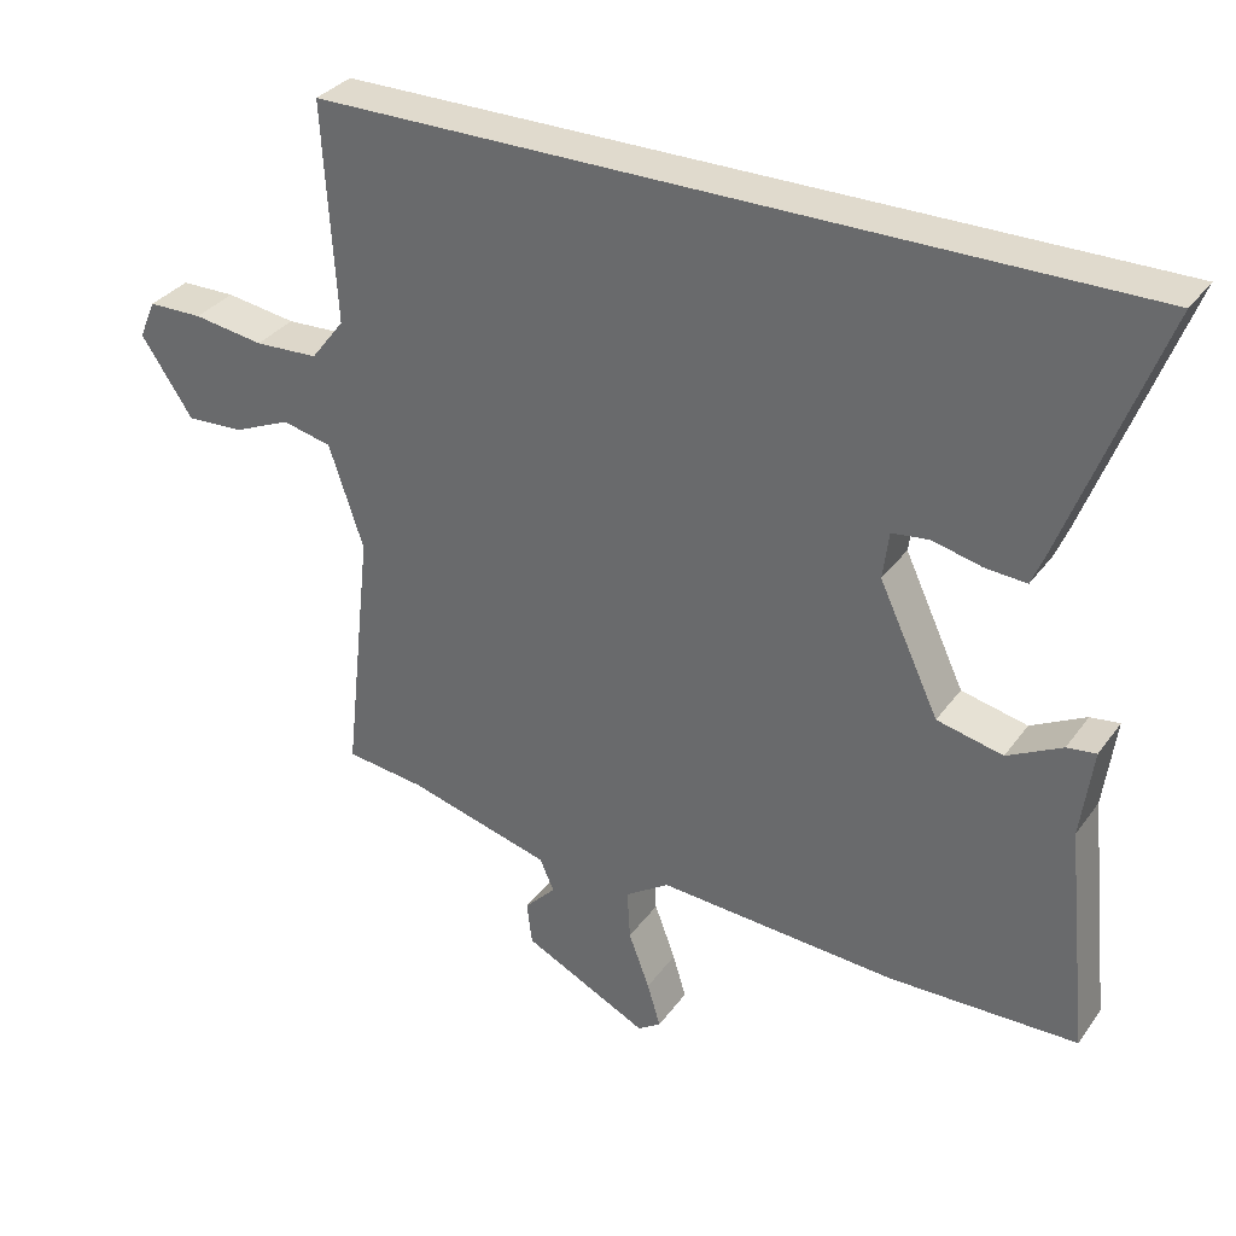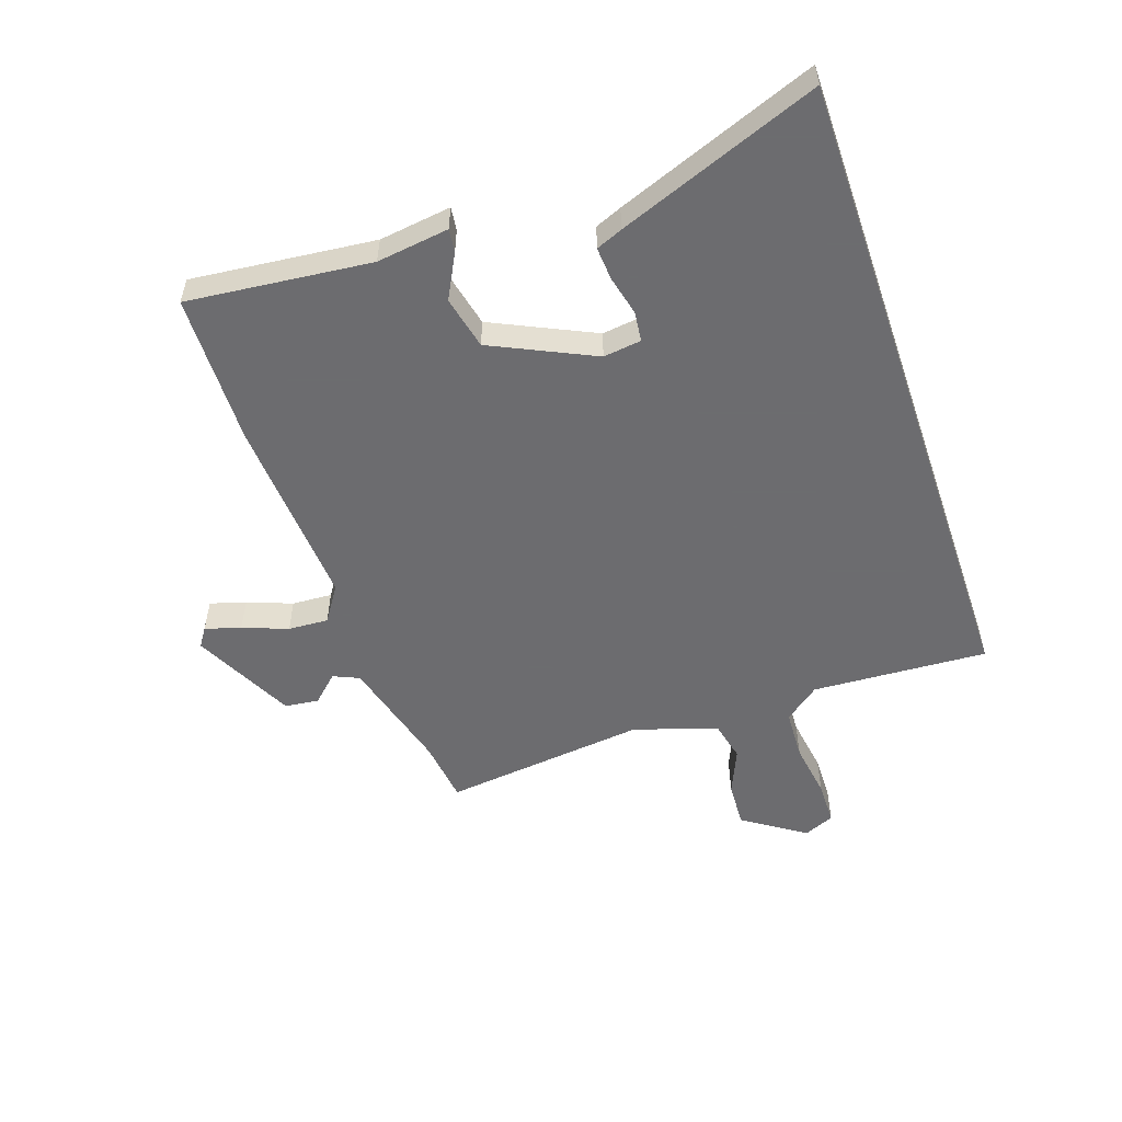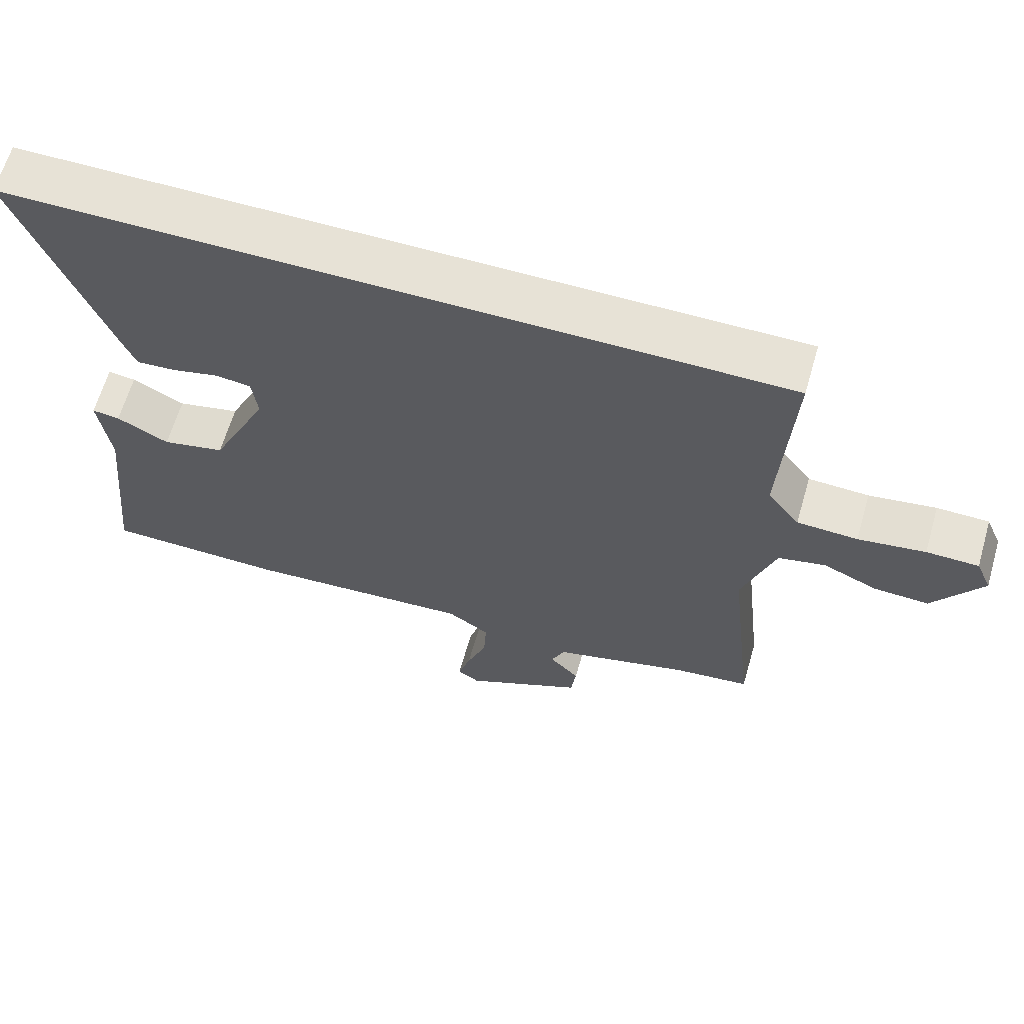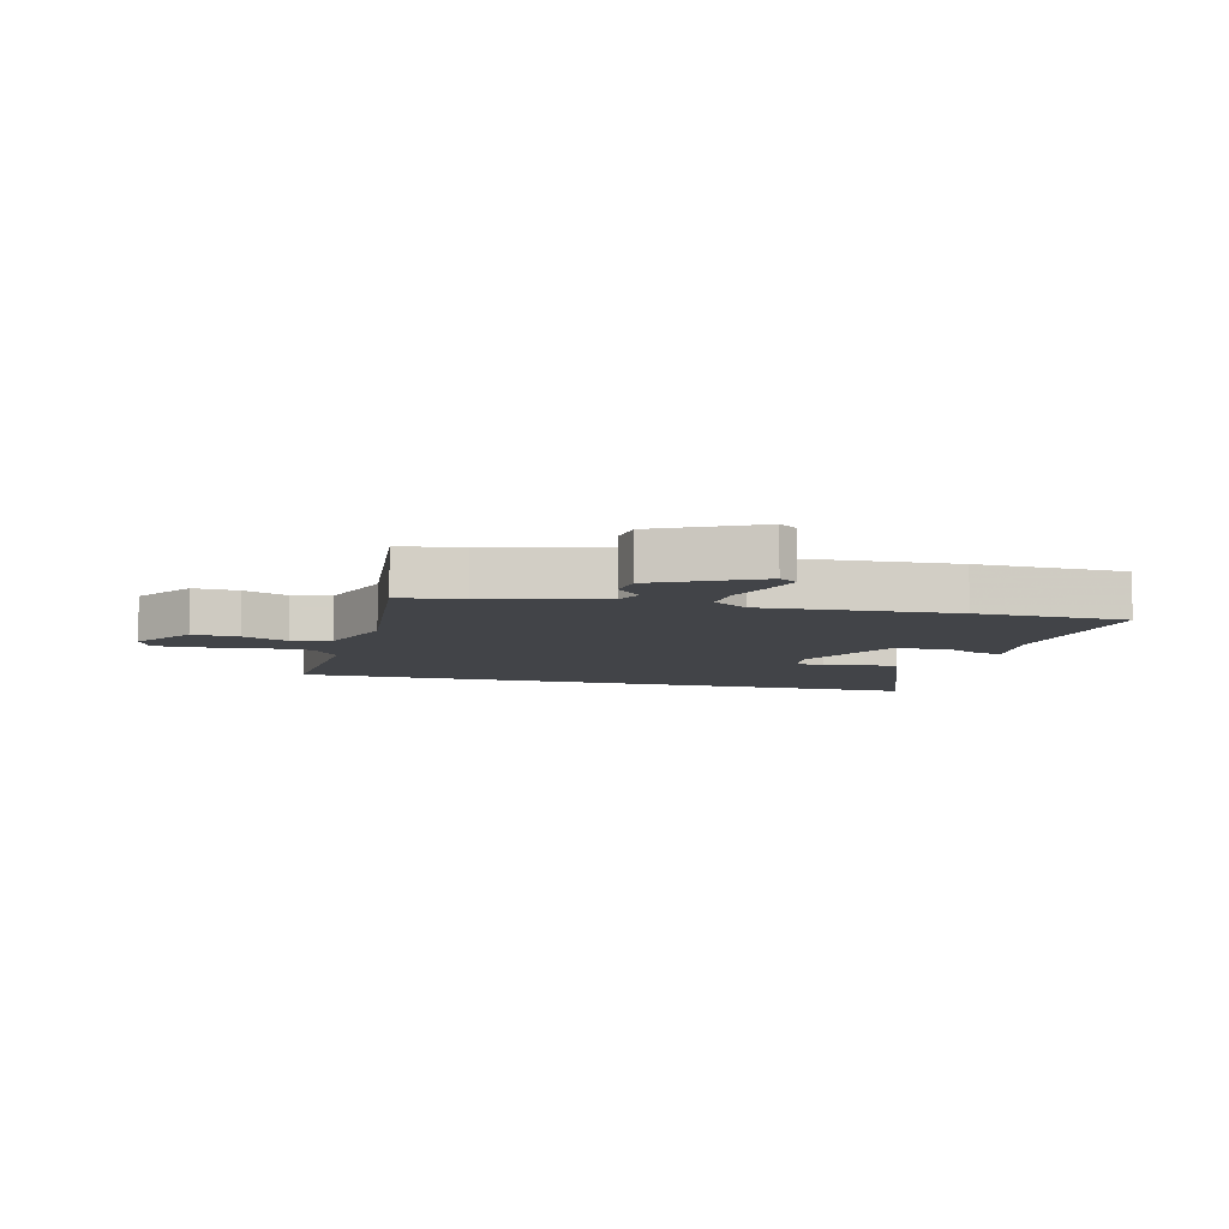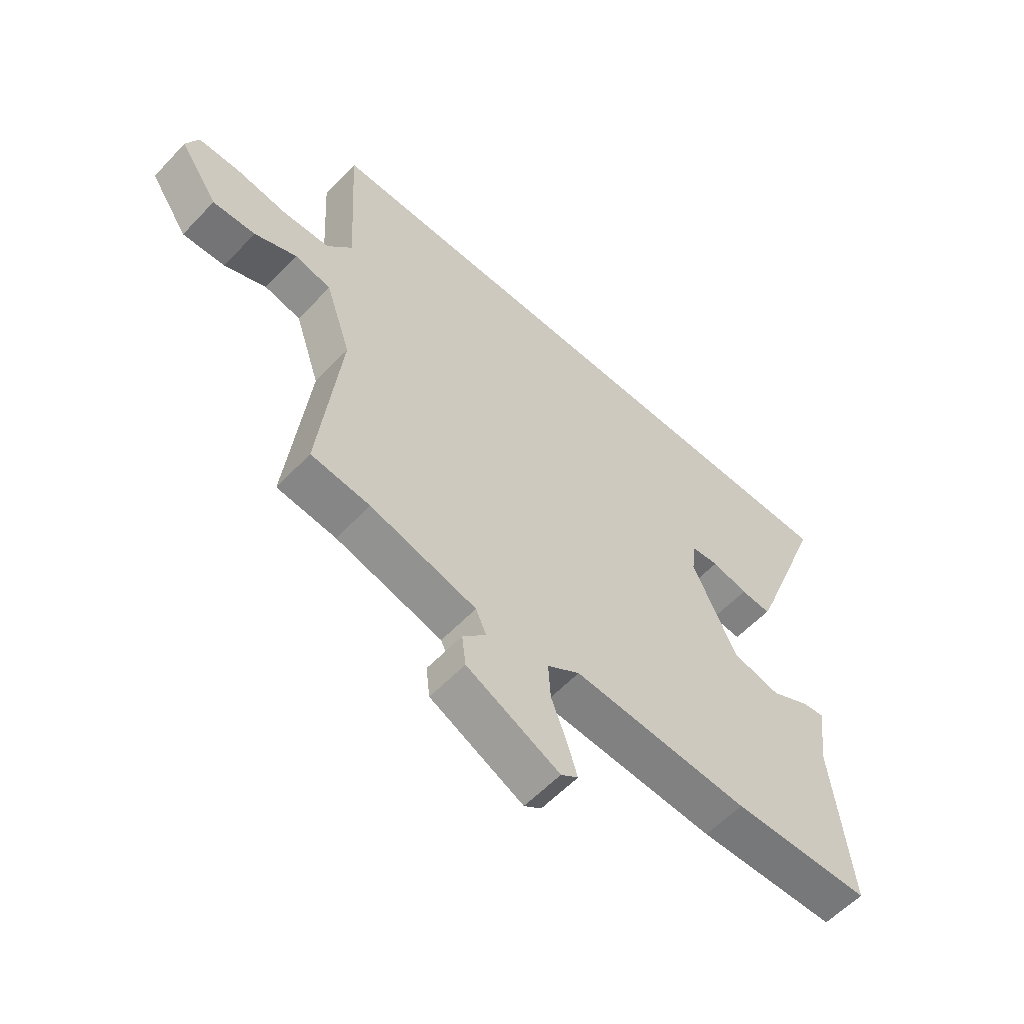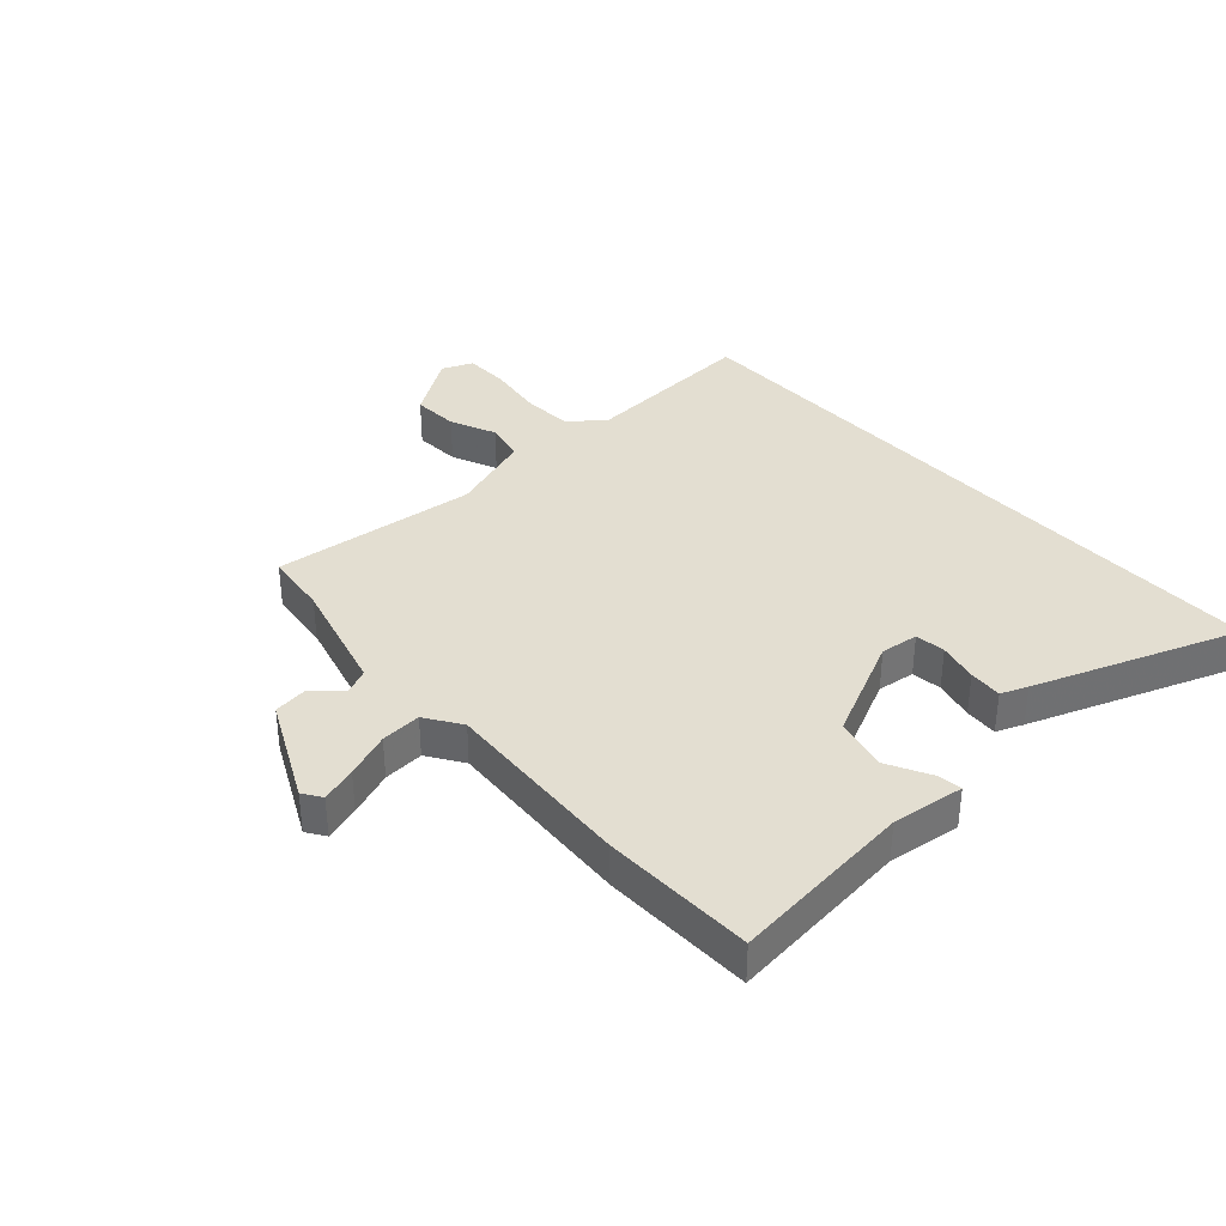
<metadata>
{"format":"obj","ext":"obj","renderer":"f3d","projection":"perspective","resolution":1024,"background":"white","views":[{"elev":33.0,"azim":-149.8,"up":"+Z"},{"elev":-53.8,"azim":-71.1,"up":"+Y"},{"elev":63.7,"azim":16.2,"up":"+Z"},{"elev":-7.8,"azim":165.4,"up":"+Y"},{"elev":-58.1,"azim":137.1,"up":"+Z"},{"elev":36.3,"azim":-132.3,"up":"+Y"}]}
</metadata>
<code>
v 0.49 0.07 0.5
v 0.473 0.07 0.208
v 0.518 0.07 0.15
v 0.603 0.07 0.146
v 0.697 0.07 0.16
v 0.77 0.07 0.159
v 0.792 0.07 0.108
v 0.723 0.07 0.005
v 0.646 0.07 0.009
v 0.57 0.07 0.042
v 0.504 0.07 0.027
v 0.458 0.07 -0.111
v 0.496 0.07 -0.452
v 0.39 0.07 -0.465
v 0.198 0.07 -0.517
v 0.179 0.07 -0.56
v 0.221 0.07 -0.604
v 0.214 0.07 -0.661
v 0.046 0.07 -0.744
v 0.015 0.07 -0.723
v 0.033 0.07 -0.664
v 0.061 0.07 -0.589
v 0.065 0.07 -0.522
v 0.006 0.07 -0.483
v -0.314 0.07 -0.504
v -0.566 0.07 -0.499
v -0.534 0.07 -0.194
v -0.55 0.07 -0.074
v -0.511 0.07 -0.079
v -0.438 0.07 -0.117
v -0.35 0.07 -0.097
v -0.27 0.07 0.073
v -0.278 0.07 0.136
v -0.328 0.07 0.142
v -0.394 0.07 0.126
v -0.449 0.07 0.122
v -0.467 0.07 0.166
v -0.593 0.07 0.5
v 0.49 0 0.5
v 0.473 0 0.208
v 0.518 0 0.15
v 0.603 0 0.146
v 0.697 0 0.16
v 0.77 0 0.159
v 0.792 0 0.108
v 0.723 0 0.005
v 0.646 0 0.009
v 0.57 0 0.042
v 0.504 0 0.027
v 0.458 0 -0.111
v 0.496 0 -0.452
v 0.39 0 -0.465
v 0.198 0 -0.517
v 0.179 0 -0.56
v 0.221 0 -0.604
v 0.214 0 -0.661
v 0.046 0 -0.744
v 0.015 0 -0.723
v 0.033 0 -0.664
v 0.061 0 -0.589
v 0.065 0 -0.522
v 0.006 0 -0.483
v -0.314 0 -0.504
v -0.566 0 -0.499
v -0.534 0 -0.194
v -0.55 0 -0.074
v -0.511 0 -0.079
v -0.438 0 -0.117
v -0.35 0 -0.097
v -0.27 0 0.073
v -0.278 0 0.136
v -0.328 0 0.142
v -0.394 0 0.126
v -0.449 0 0.122
v -0.467 0 0.166
v -0.593 0 0.5
f 37 38 1 2
f 34 35 36 37
f 33 34 37 2
f 32 33 2 3
f 31 32 3 4
f 27 28 29 30
f 27 30 31
f 24 25 26 27
f 24 27 31 4
f 19 20 21 22
f 17 18 19 22
f 16 17 22 23
f 15 16 23 24
f 12 13 14
f 12 14 15 24
f 7 8 9 10
f 7 10 11
f 6 7 11
f 5 6 11
f 4 5 11
f 24 4 11
f 11 12 24
f 40 39 76 75
f 75 74 73 72
f 40 75 72 71
f 41 40 71 70
f 42 41 70 69
f 68 67 66 65
f 69 68 65
f 65 64 63 62
f 42 69 65 62
f 60 59 58 57
f 60 57 56 55
f 61 60 55 54
f 62 61 54 53
f 52 51 50
f 62 53 52 50
f 48 47 46 45
f 49 48 45
f 49 45 44
f 49 44 43
f 49 43 42
f 49 42 62
f 62 50 49
f 1 39 40 2
f 2 40 41 3
f 3 41 42 4
f 4 42 43 5
f 5 43 44 6
f 6 44 45 7
f 7 45 46 8
f 8 46 47 9
f 9 47 48 10
f 10 48 49 11
f 11 49 50 12
f 12 50 51 13
f 13 51 52 14
f 14 52 53 15
f 15 53 54 16
f 16 54 55 17
f 17 55 56 18
f 18 56 57 19
f 19 57 58 20
f 20 58 59 21
f 21 59 60 22
f 22 60 61 23
f 23 61 62 24
f 24 62 63 25
f 25 63 64 26
f 26 64 65 27
f 27 65 66 28
f 28 66 67 29
f 29 67 68 30
f 30 68 69 31
f 31 69 70 32
f 32 70 71 33
f 33 71 72 34
f 34 72 73 35
f 35 73 74 36
f 36 74 75 37
f 37 75 76 38
f 38 76 39 1

</code>
